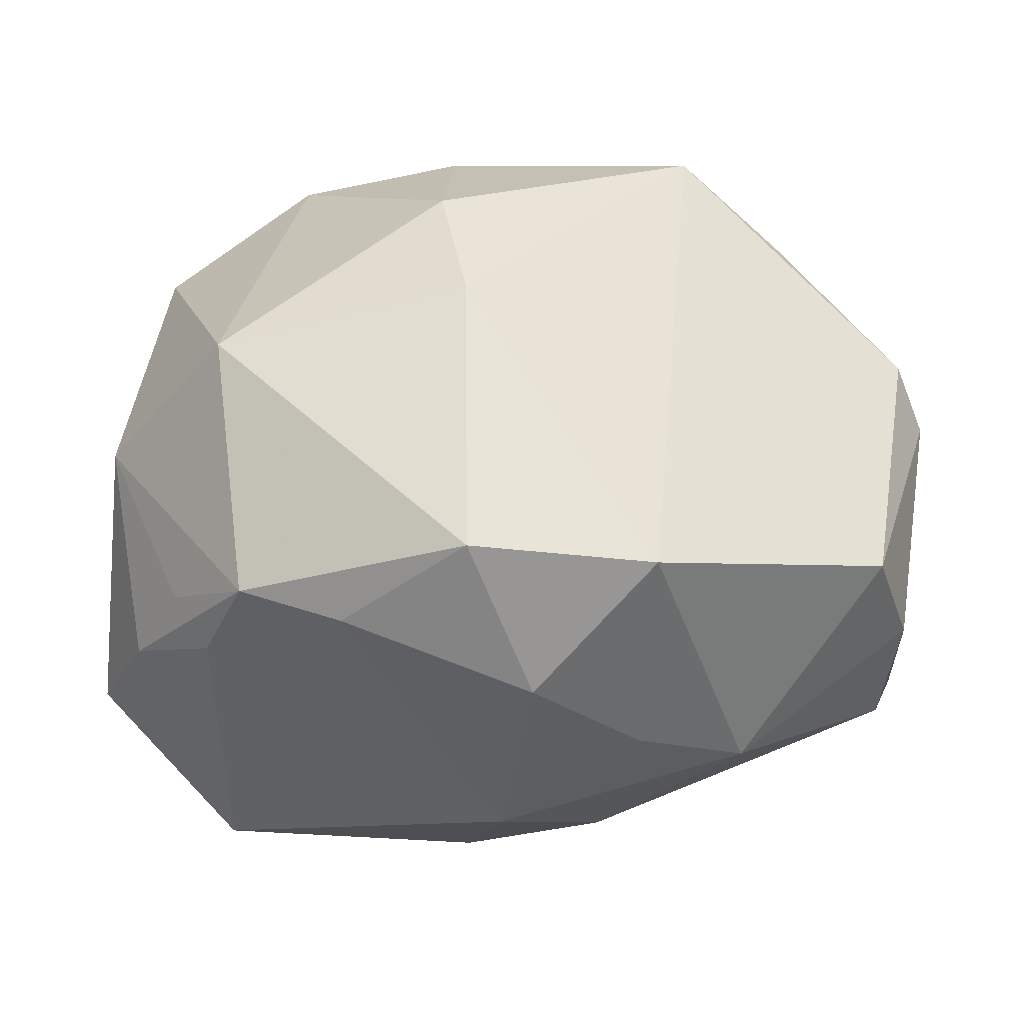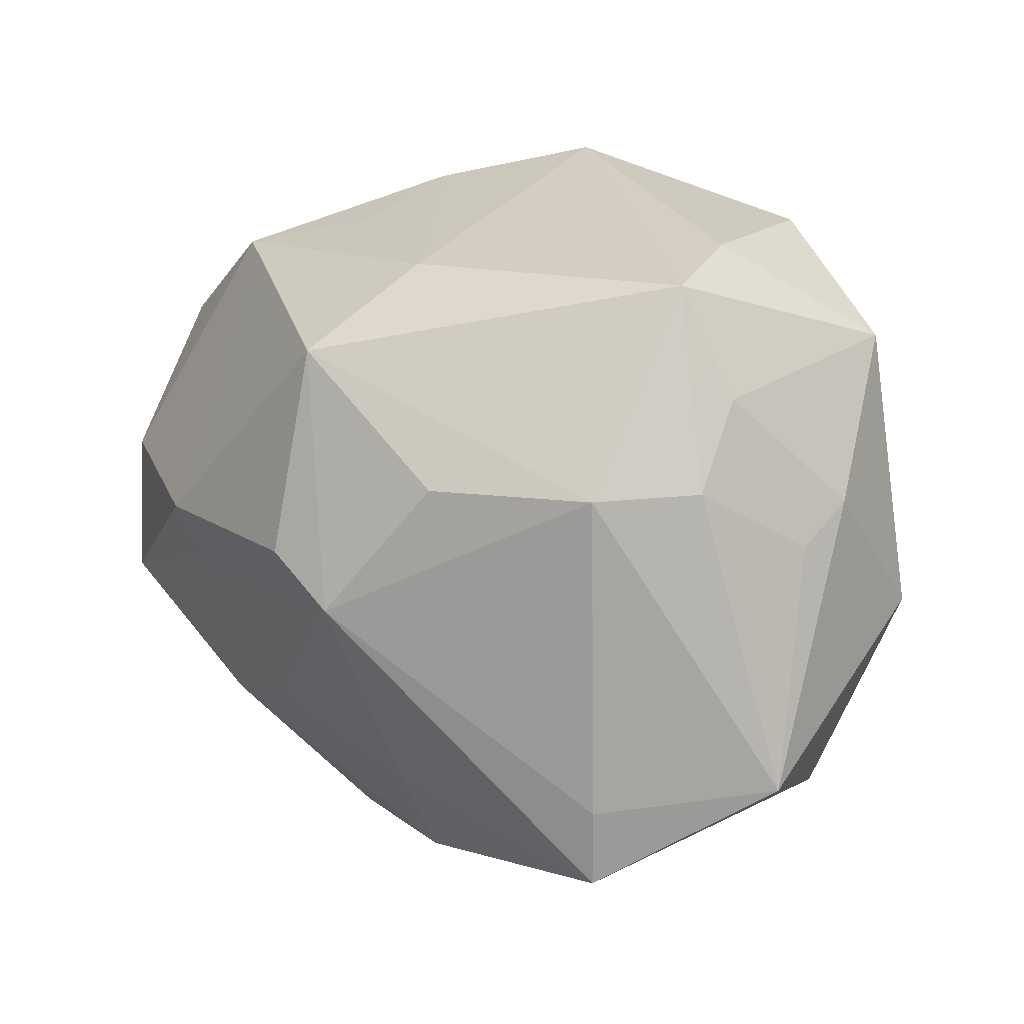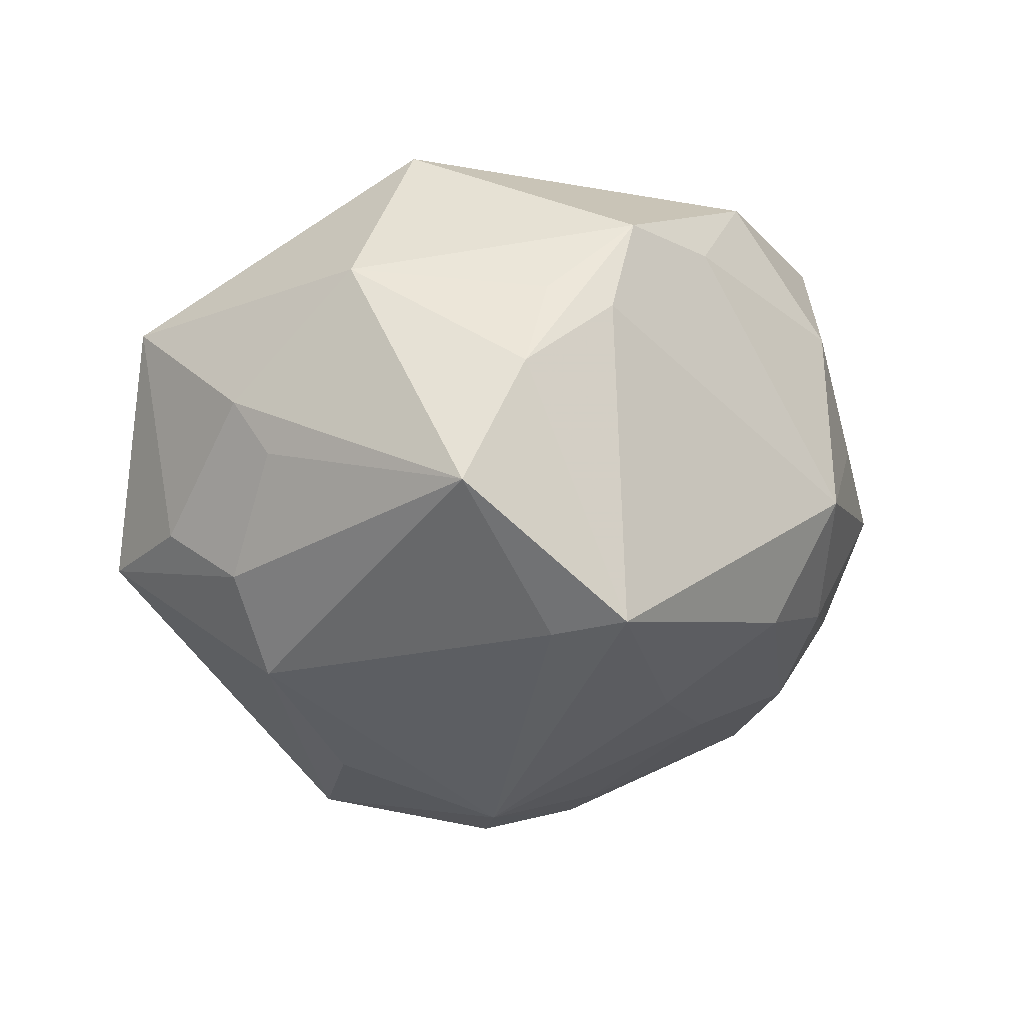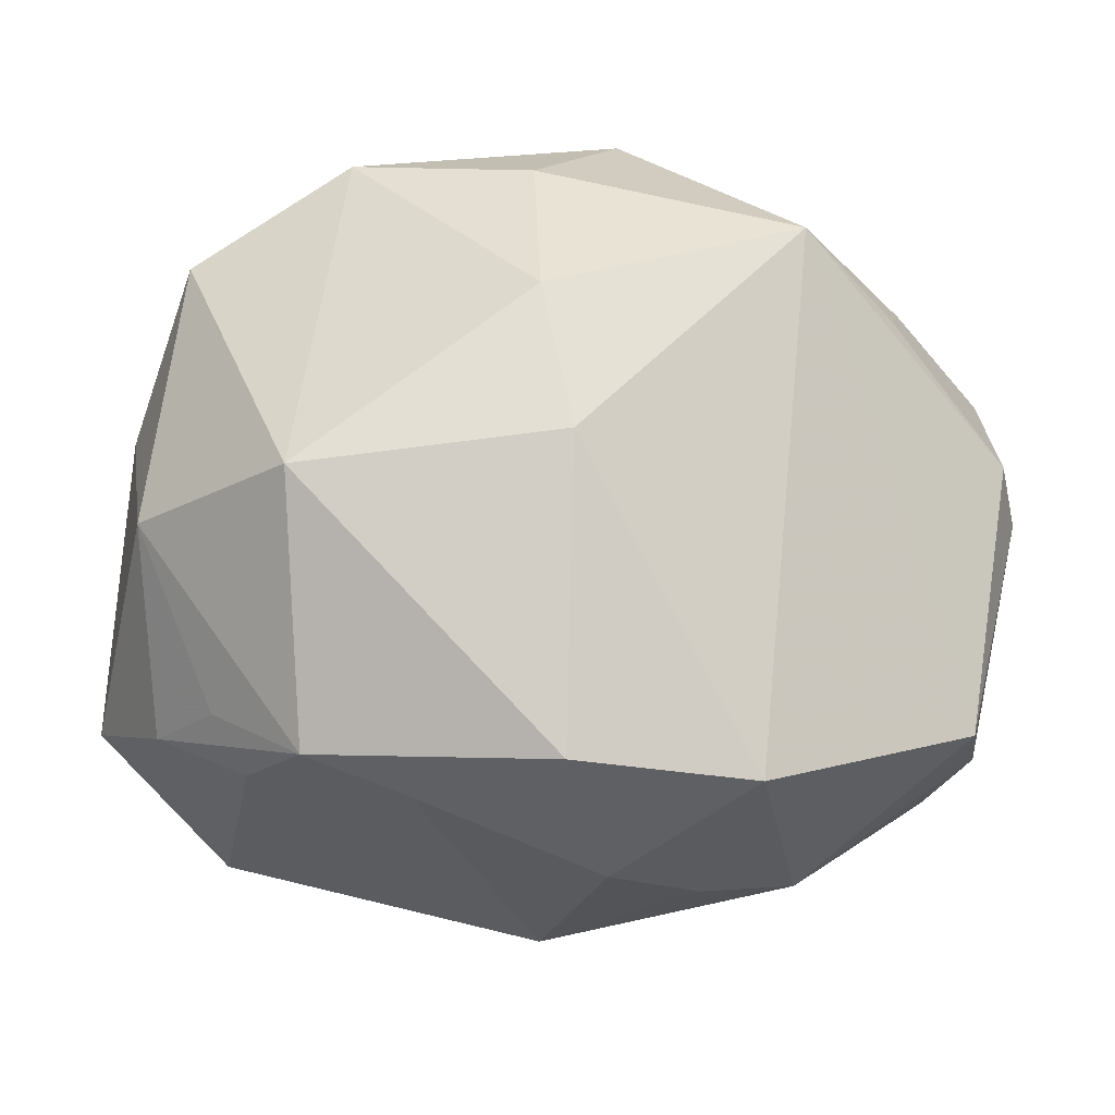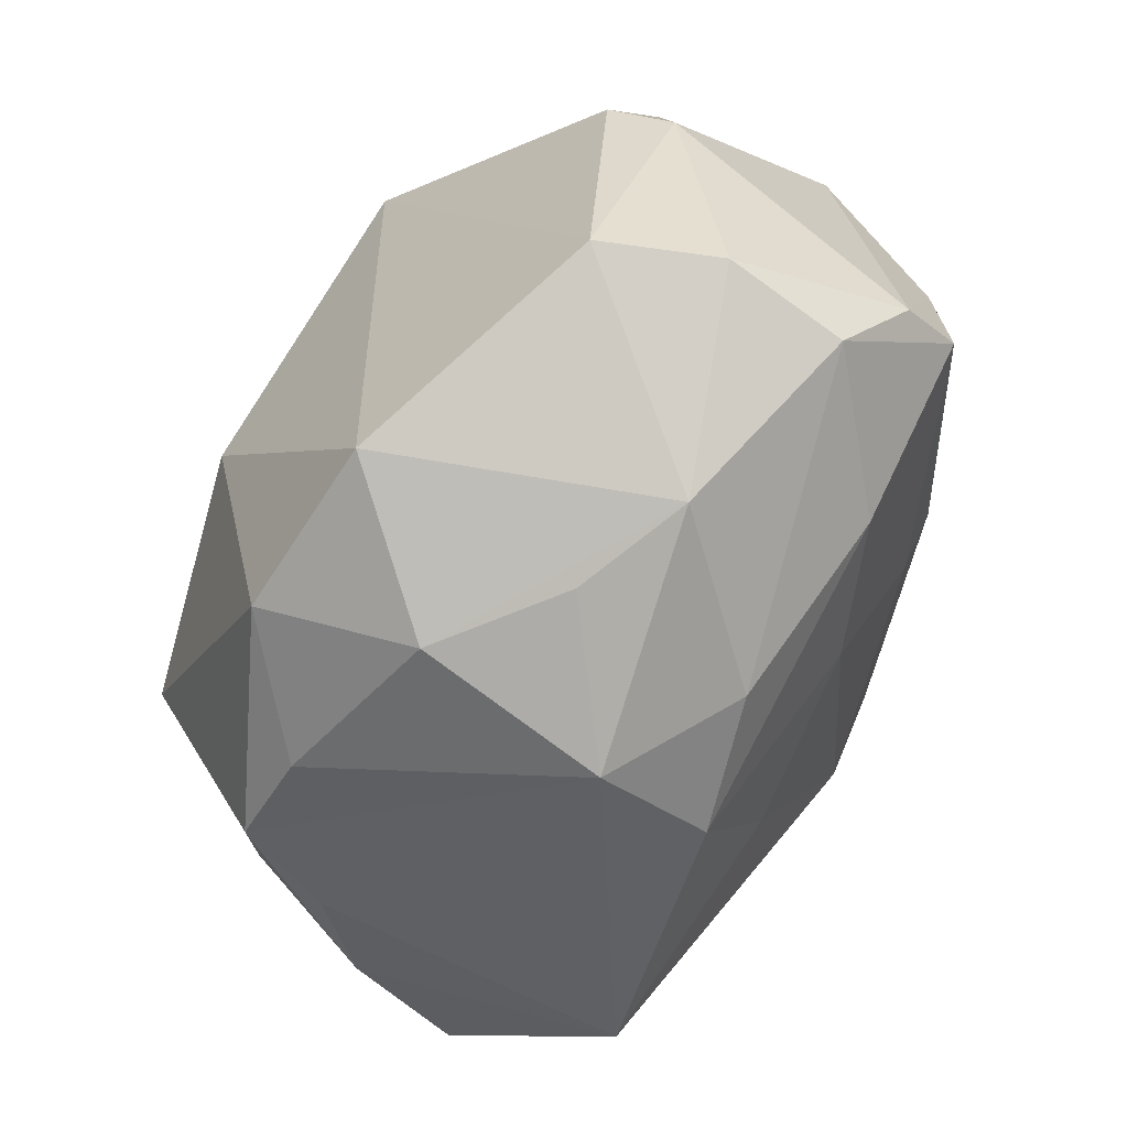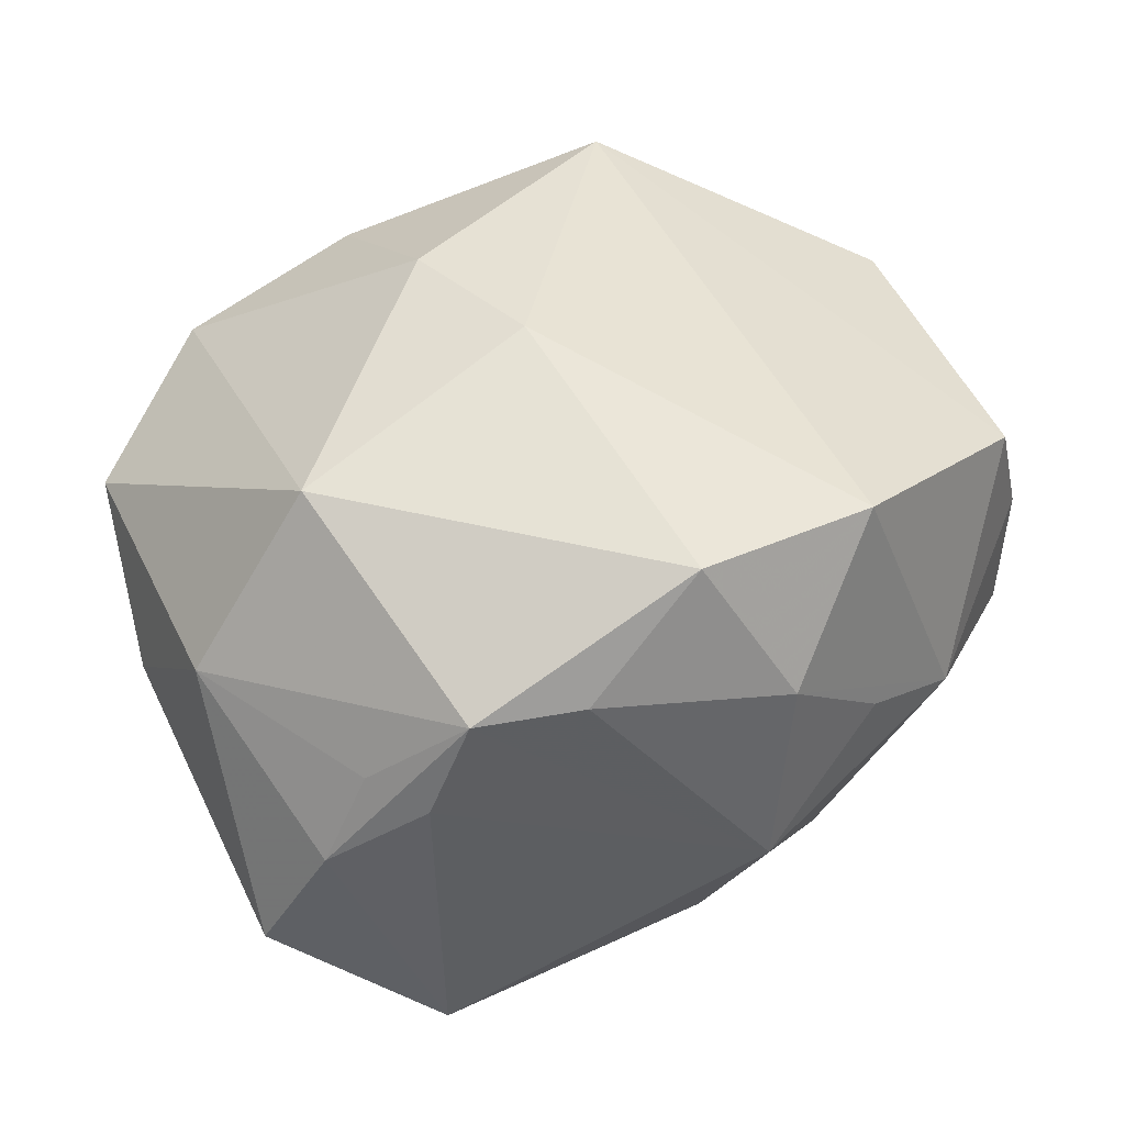
<metadata>
{"format":"obj","ext":"obj","renderer":"f3d","projection":"perspective","resolution":1024,"background":"white","views":[{"elev":48.8,"azim":0.1,"up":"+Z"},{"elev":14.8,"azim":-137.1,"up":"+Y"},{"elev":-15.1,"azim":-62.4,"up":"+Z"},{"elev":-20.3,"azim":-9.8,"up":"+Y"},{"elev":-65.3,"azim":62.8,"up":"+Y"},{"elev":47.5,"azim":-32.0,"up":"+Z"}]}
</metadata>
<code>
v 0.04346 0.002174 0.009607
v 0.002476 -0.03515 0.01336
v -0.03683 0.02239 0.01094
v -0.04041 0.00469 -0.004698
v 0.01849 0.02282 0.02825
v 0.04049 0.01466 0.009029
v 0.04139 -0.01279 -0.01417
v -0.02987 -0.01979 -0.02253
v -0.02939 -0.02609 0.008457
v 0.03653 -0.02092 0.01494
v -0.003936 -0.03156 -0.01753
v 0.009307 -0.03117 -0.01428
v -0.04035 -0.004079 0.01223
v -0.04096 0.008322 0.0007173
v -0.02631 0.03142 -0.0003441
v 0.02023 0.002949 -0.03082
v -0.01604 0.01074 -0.03024
v -0.03554 0.01902 -0.009888
v -0.005848 0.02964 0.02237
v -0.02539 -0.02653 0.01783
v 0.01392 -0.02908 0.02519
v -0.03739 -0.02105 0.001491
v 0.04014 -0.0198 0.003535
v -0.003652 -0.02843 0.02681
v -0.02933 -0.02713 -0.02196
v 0.0149 0.03434 0.003482
v 0.02858 0.01739 0.02116
v -0.03008 0.0108 -0.02337
v -0.006683 0.01363 0.03141
v -0.03017 0.02918 -0.01111
v -0.0006053 -0.03715 -0.005194
v -0.003344 0.02923 -0.01873
v -0.03283 -0.02099 0.01008
v 0.003711 0.03742 0.0141
v -0.006025 -0.02065 -0.02498
v -0.02228 0.03179 0.01625
v -0.0001672 0.002904 -0.03537
v 0.03067 0.02022 0.01652
v 0.01285 -0.03391 0.004039
v -0.0156 -0.02979 0.01742
v -0.03612 0.01102 -0.01502
v 0.02481 -0.02068 -0.01883
v -0.006982 -0.001665 -0.03531
v 0.03888 0.005032 -0.02022
v 0.02625 0.02796 -0.01422
v 0.03849 -0.02112 -0.008251
v 0.01093 -0.01698 -0.0242
v -0.003999 -0.0007306 0.03299
v 0.01443 0.03084 -0.008451
v 0.03954 -0.009068 -0.02042
v -0.04257 -0.0174 -0.01065
v 0.04101 0.01857 -0.009226
v 0.02324 -0.0318 -0.001098
v 0.04087 0.005859 0.01512
v -0.0006452 0.02203 -0.03104
v 0.01582 -0.001835 -0.0301
v -0.02831 -0.003785 0.02813
f 48 21 5
f 31 39 2
f 9 25 31
f 31 20 9
f 10 23 1
f 10 5 21
f 1 6 54
f 54 10 1
f 5 10 54
f 34 5 38
f 52 6 1
f 52 38 6
f 43 35 25
f 43 47 35
f 37 16 43
f 17 43 28
f 13 14 51
f 13 20 57
f 13 33 20
f 30 28 41
f 41 28 51
f 34 30 15
f 15 36 34
f 19 5 34
f 34 36 19
f 24 2 21
f 57 20 24
f 24 21 48
f 48 57 24
f 22 9 20
f 20 33 22
f 51 25 22
f 25 9 22
f 22 13 51
f 33 13 22
f 23 10 53
f 53 46 23
f 53 10 21
f 53 39 31
f 21 2 53
f 53 2 39
f 31 12 53
f 53 12 46
f 7 46 50
f 23 46 7
f 1 23 7
f 7 52 1
f 27 54 6
f 6 38 27
f 5 54 27
f 27 38 5
f 32 30 34
f 50 16 44
f 44 7 50
f 52 7 44
f 26 32 34
f 34 38 26
f 38 52 26
f 56 16 50
f 56 43 16
f 47 43 56
f 31 25 11
f 11 12 31
f 25 35 11
f 35 47 11
f 50 46 42
f 46 12 42
f 42 56 50
f 47 56 42
f 42 11 47
f 12 11 42
f 8 43 25
f 28 43 8
f 8 25 51
f 51 28 8
f 30 41 18
f 51 14 4
f 4 41 51
f 14 18 4
f 4 18 41
f 36 15 3
f 3 15 30
f 14 13 3
f 57 36 3
f 30 18 3
f 3 18 14
f 3 13 57
f 48 5 29
f 5 19 29
f 29 57 48
f 29 36 57
f 29 19 36
f 40 24 20
f 2 24 40
f 40 20 31
f 31 2 40
f 55 16 37
f 37 43 55
f 43 17 55
f 30 32 55
f 55 28 30
f 55 17 28
f 45 55 32
f 45 26 52
f 52 44 45
f 45 44 16
f 16 55 45
f 32 26 49
f 49 45 32
f 26 45 49

</code>
